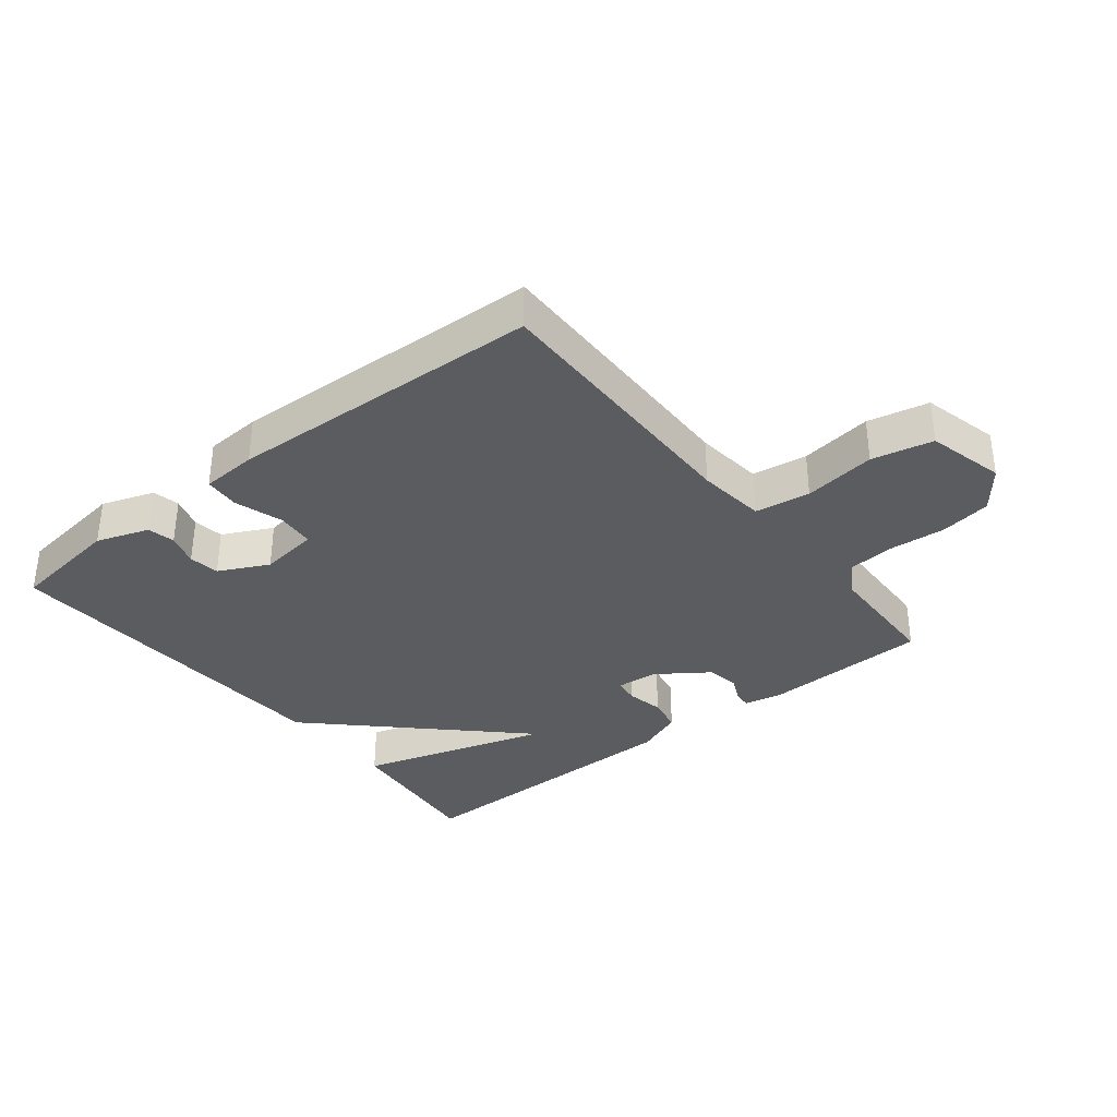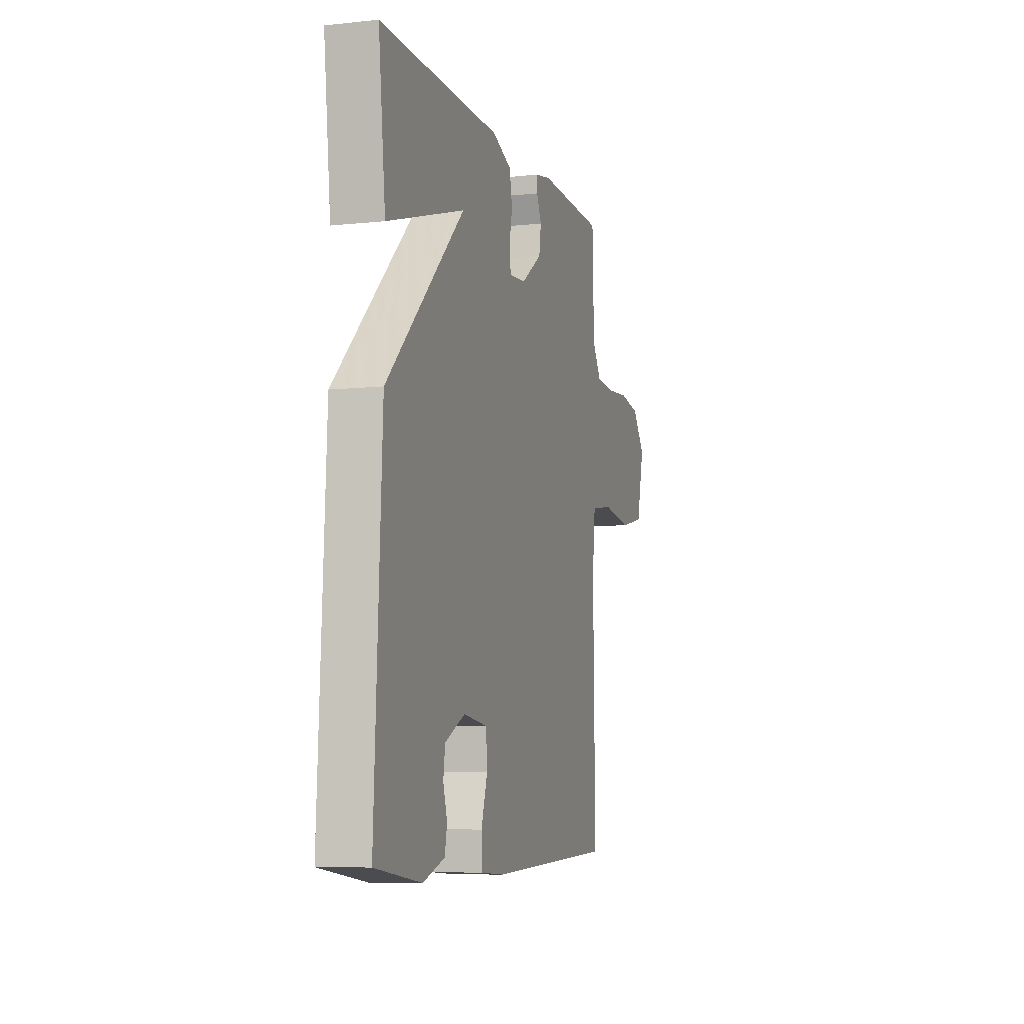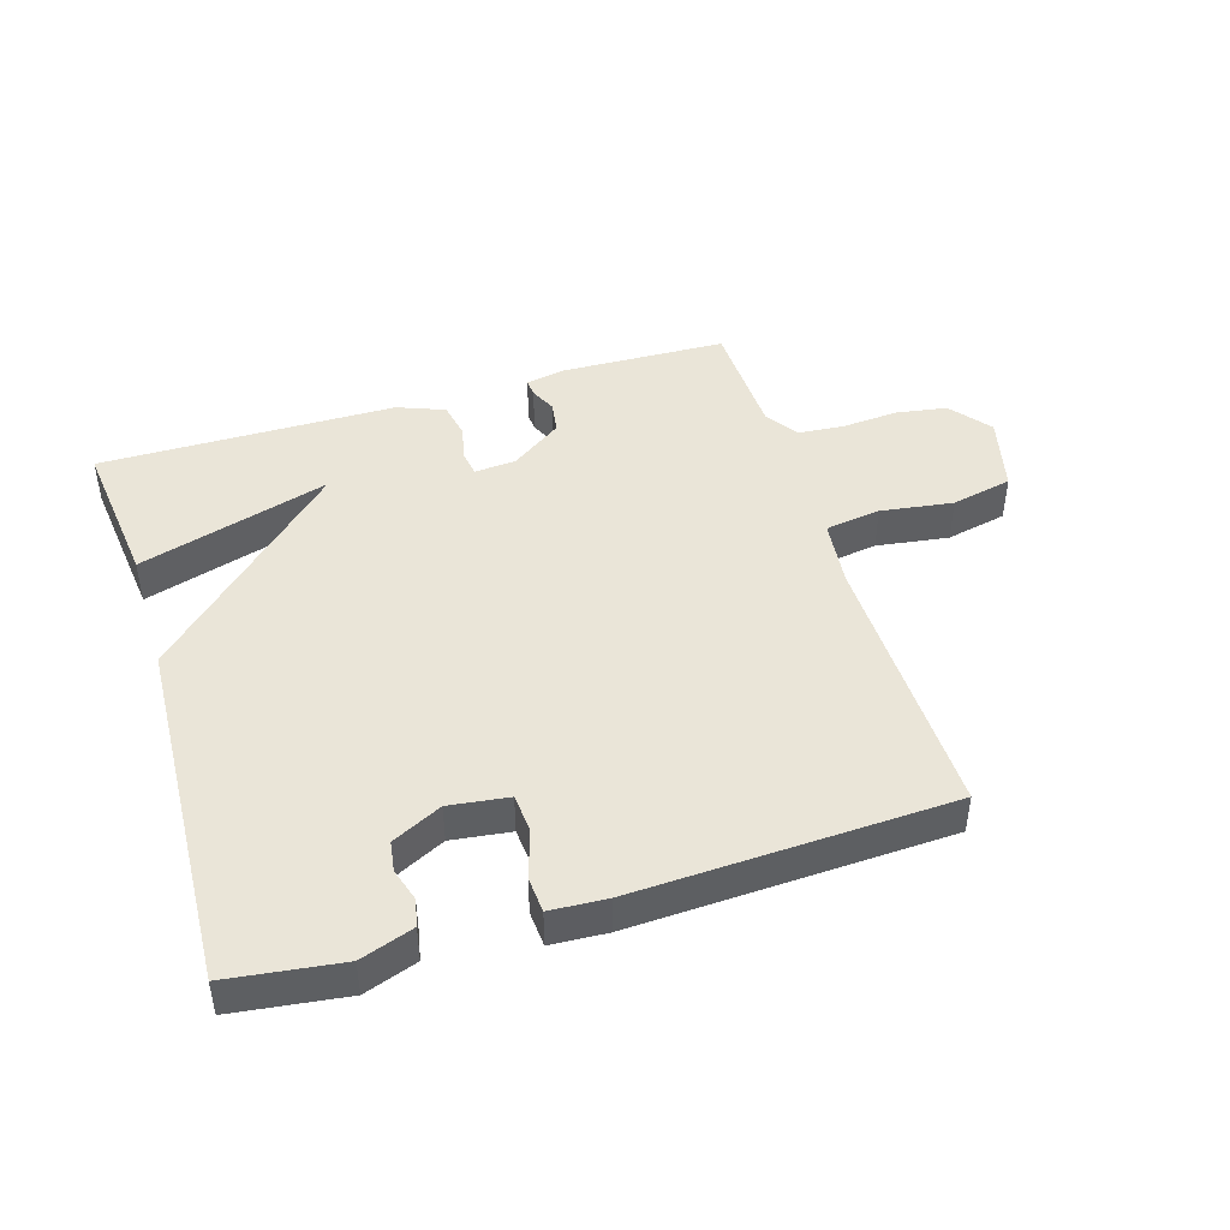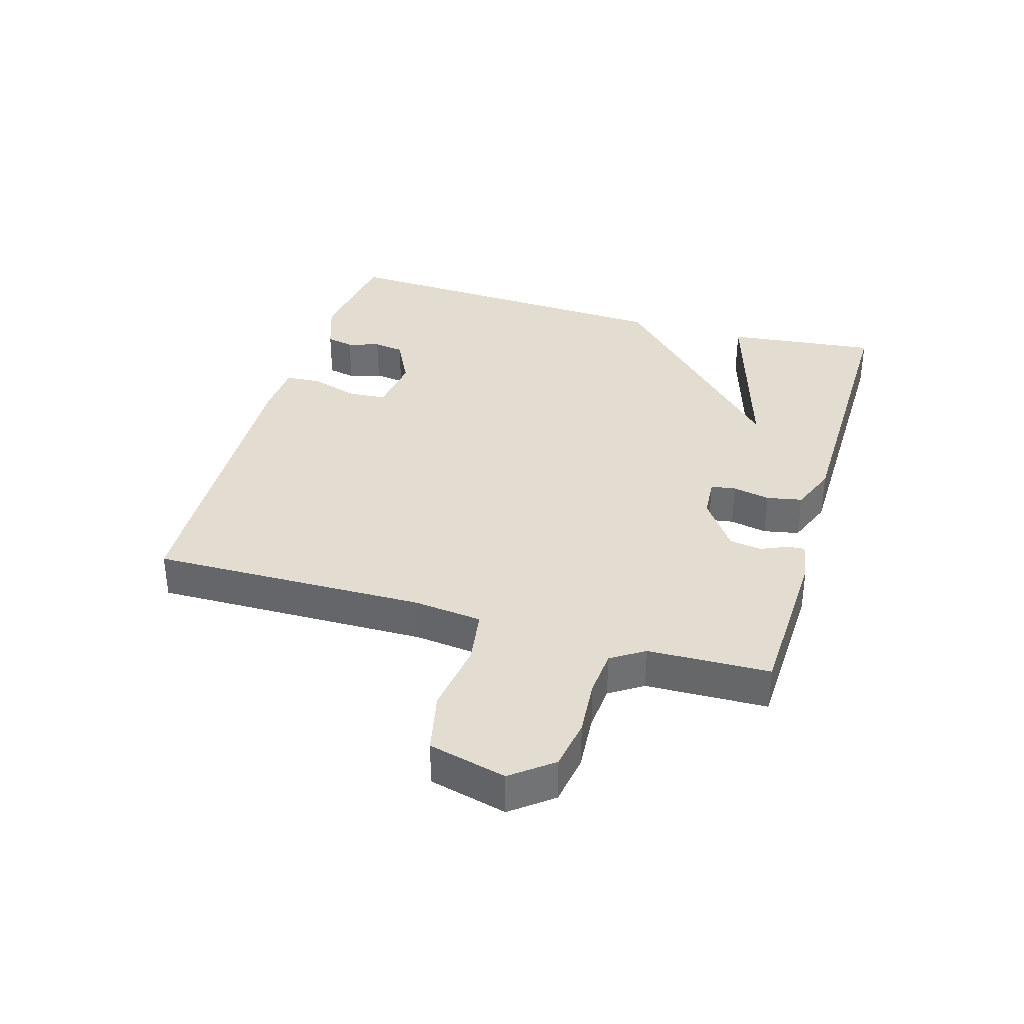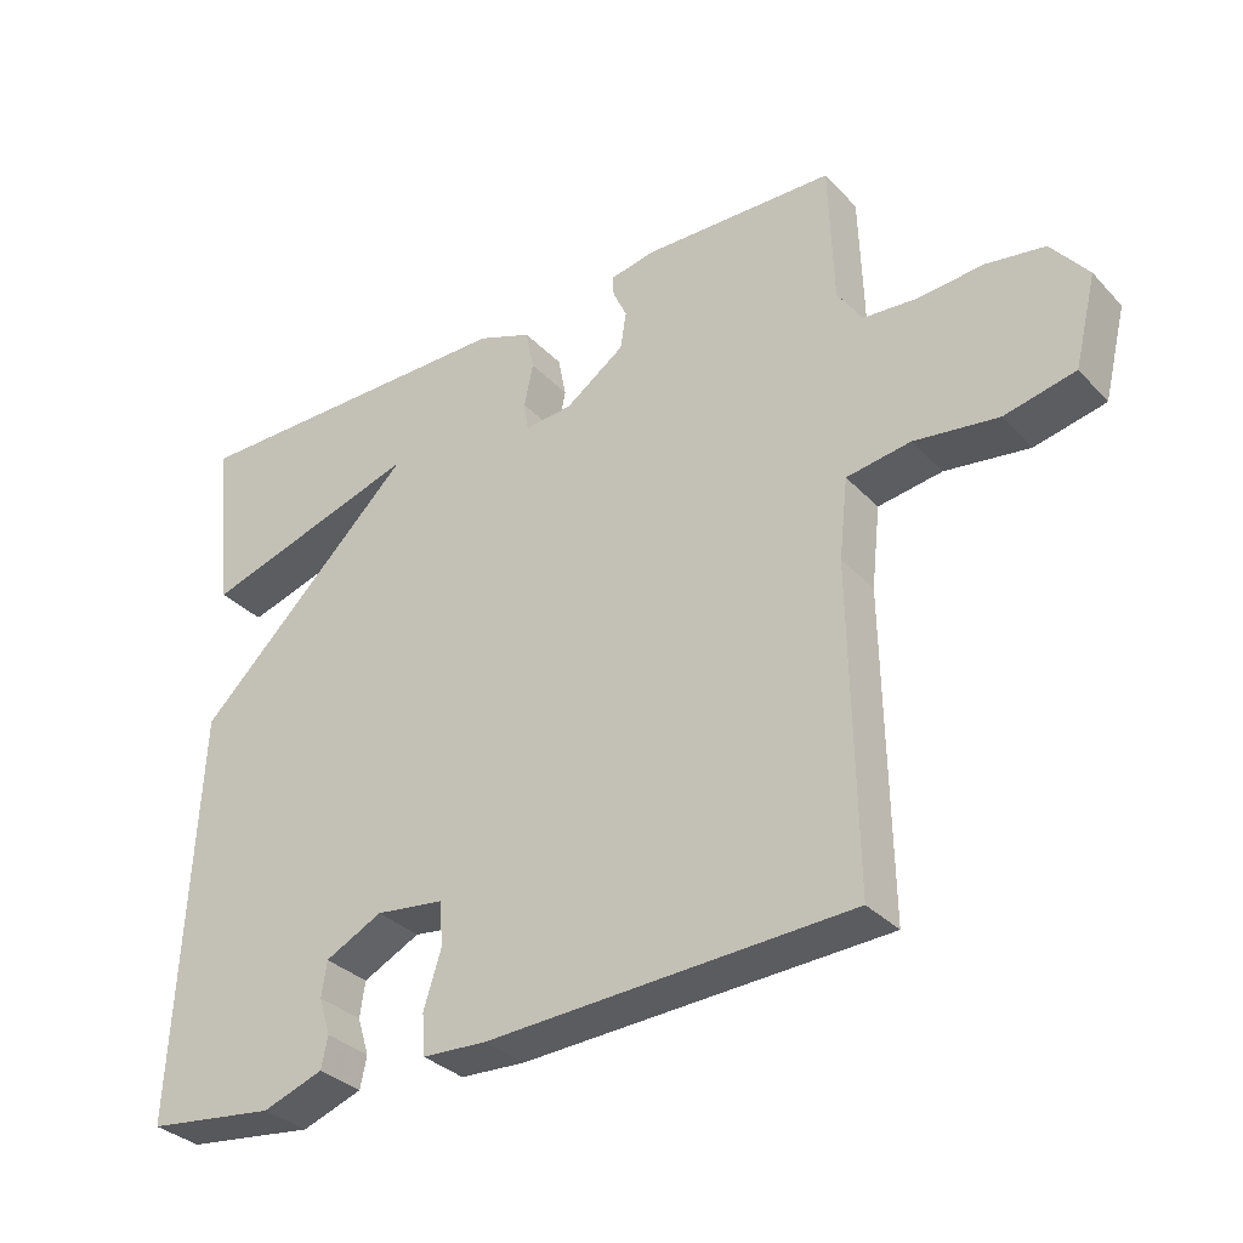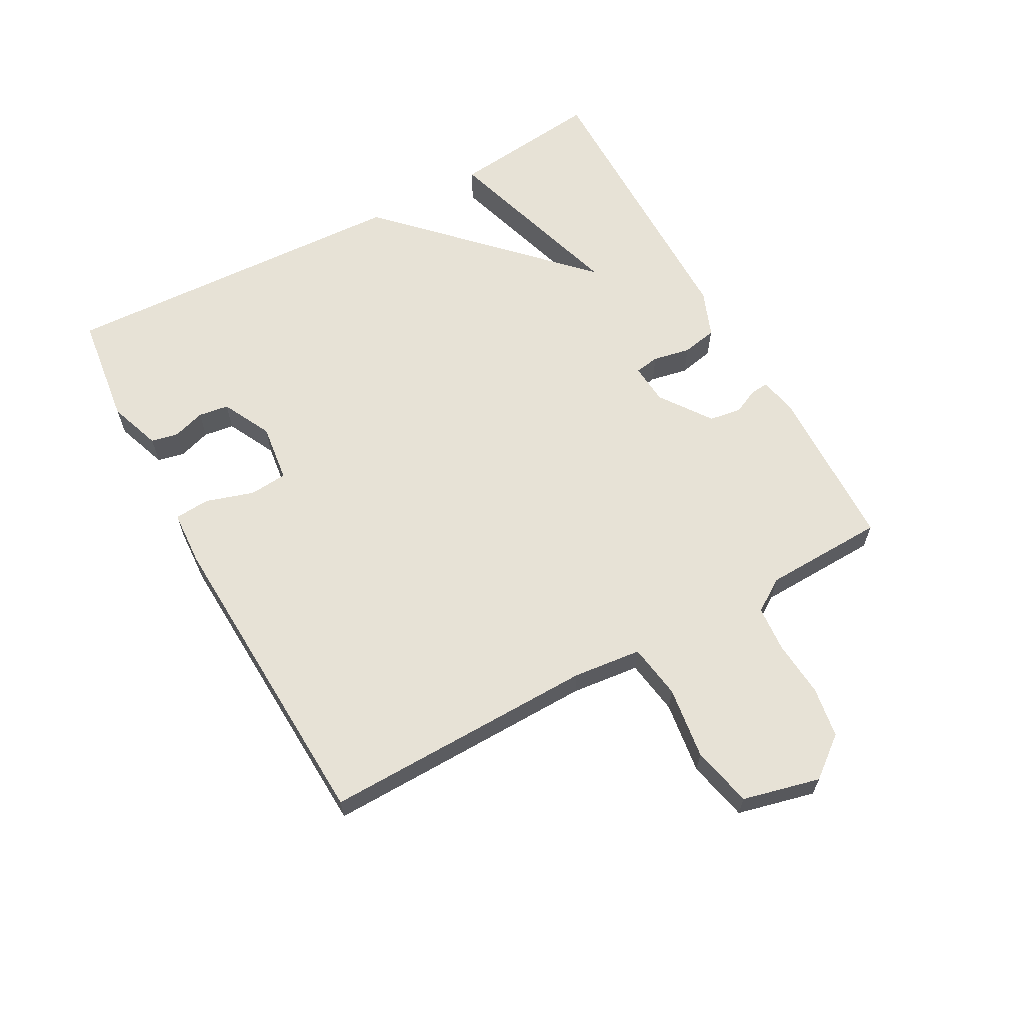
<metadata>
{"format":"obj","ext":"obj","renderer":"f3d","projection":"perspective","resolution":1024,"background":"white","views":[{"elev":-34.7,"azim":-141.4,"up":"+Y"},{"elev":-7.5,"azim":106.8,"up":"+Z"},{"elev":44.6,"azim":162.9,"up":"+Y"},{"elev":35.4,"azim":-73.5,"up":"+Y"},{"elev":-33.0,"azim":-144.2,"up":"+Z"},{"elev":63.0,"azim":-118.9,"up":"+Y"}]}
</metadata>
<code>
v -0.5 0.07 0.5
v -0.239 0.07 0.508
v -0.177 0.07 0.496
v -0.179 0.07 0.468
v -0.198 0.07 0.427
v -0.19 0.07 0.376
v -0.109 0.07 0.319
v -0.044 0.07 0.314
v -0.038 0.07 0.353
v -0.05 0.07 0.412
v -0.039 0.07 0.468
v 0.035 0.07 0.497
v 0.5 0.07 0.5
v 0.473 0.07 0.26
v 0.173 0.07 0.351
v 0.473 0.07 0.06
v 0.5 0.07 -0.5
v 0.323 0.07 -0.523
v 0.24 0.07 -0.494
v 0.231 0.07 -0.451
v 0.247 0.07 -0.4
v 0.24 0.07 -0.352
v 0.162 0.07 -0.313
v 0.069 0.07 -0.325
v 0.064 0.07 -0.385
v 0.088 0.07 -0.461
v 0.084 0.07 -0.517
v -0.004 0.07 -0.522
v -0.5 0.07 -0.5
v -0.493 0.07 -0.068
v -0.505 0.07 0.04
v -0.592 0.07 0.053
v -0.706 0.07 0.037
v -0.802 0.07 0.058
v -0.832 0.07 0.18
v -0.782 0.07 0.244
v -0.702 0.07 0.257
v -0.613 0.07 0.25
v -0.54 0.07 0.256
v -0.506 0.07 0.308
v -0.5 0 0.5
v -0.239 0 0.508
v -0.177 0 0.496
v -0.179 0 0.468
v -0.198 0 0.427
v -0.19 0 0.376
v -0.109 0 0.319
v -0.044 0 0.314
v -0.038 0 0.353
v -0.05 0 0.412
v -0.039 0 0.468
v 0.035 0 0.497
v 0.5 0 0.5
v 0.473 0 0.26
v 0.173 0 0.351
v 0.473 0 0.06
v 0.5 0 -0.5
v 0.323 0 -0.523
v 0.24 0 -0.494
v 0.231 0 -0.451
v 0.247 0 -0.4
v 0.24 0 -0.352
v 0.162 0 -0.313
v 0.069 0 -0.325
v 0.064 0 -0.385
v 0.088 0 -0.461
v 0.084 0 -0.517
v -0.004 0 -0.522
v -0.5 0 -0.5
v -0.493 0 -0.068
v -0.505 0 0.04
v -0.592 0 0.053
v -0.706 0 0.037
v -0.802 0 0.058
v -0.832 0 0.18
v -0.782 0 0.244
v -0.702 0 0.257
v -0.613 0 0.25
v -0.54 0 0.256
v -0.506 0 0.308
f 36 37 38
f 35 36 38
f 34 35 38
f 33 34 38
f 32 33 38
f 31 32 38 39
f 28 29 30
f 27 28 30
f 26 27 30
f 25 26 30
f 24 25 30 31
f 31 39 40
f 24 31 40
f 23 24 40
f 19 20 21
f 18 19 21
f 17 18 21
f 16 17 21
f 15 16 21 22
f 13 14 15
f 12 13 15
f 11 12 15
f 15 22 23
f 11 15 23
f 10 11 23
f 9 10 23
f 3 4 5
f 2 3 5
f 1 2 5
f 40 1 5
f 40 5 6
f 23 40 6 7
f 8 9 23
f 7 8 23
f 78 77 76
f 78 76 75
f 78 75 74
f 78 74 73
f 78 73 72
f 79 78 72 71
f 70 69 68
f 70 68 67
f 70 67 66
f 70 66 65
f 71 70 65 64
f 80 79 71
f 80 71 64
f 80 64 63
f 61 60 59
f 61 59 58
f 61 58 57
f 61 57 56
f 62 61 56 55
f 55 54 53
f 55 53 52
f 55 52 51
f 63 62 55
f 63 55 51
f 63 51 50
f 63 50 49
f 45 44 43
f 45 43 42
f 45 42 41
f 45 41 80
f 46 45 80
f 47 46 80 63
f 63 49 48
f 63 48 47
f 1 41 42 2
f 2 42 43 3
f 3 43 44 4
f 4 44 45 5
f 5 45 46 6
f 6 46 47 7
f 7 47 48 8
f 8 48 49 9
f 9 49 50 10
f 10 50 51 11
f 11 51 52 12
f 12 52 53 13
f 13 53 54 14
f 14 54 55 15
f 15 55 56 16
f 16 56 57 17
f 17 57 58 18
f 18 58 59 19
f 19 59 60 20
f 20 60 61 21
f 21 61 62 22
f 22 62 63 23
f 23 63 64 24
f 24 64 65 25
f 25 65 66 26
f 26 66 67 27
f 27 67 68 28
f 28 68 69 29
f 29 69 70 30
f 30 70 71 31
f 31 71 72 32
f 32 72 73 33
f 33 73 74 34
f 34 74 75 35
f 35 75 76 36
f 36 76 77 37
f 37 77 78 38
f 38 78 79 39
f 39 79 80 40
f 40 80 41 1

</code>
